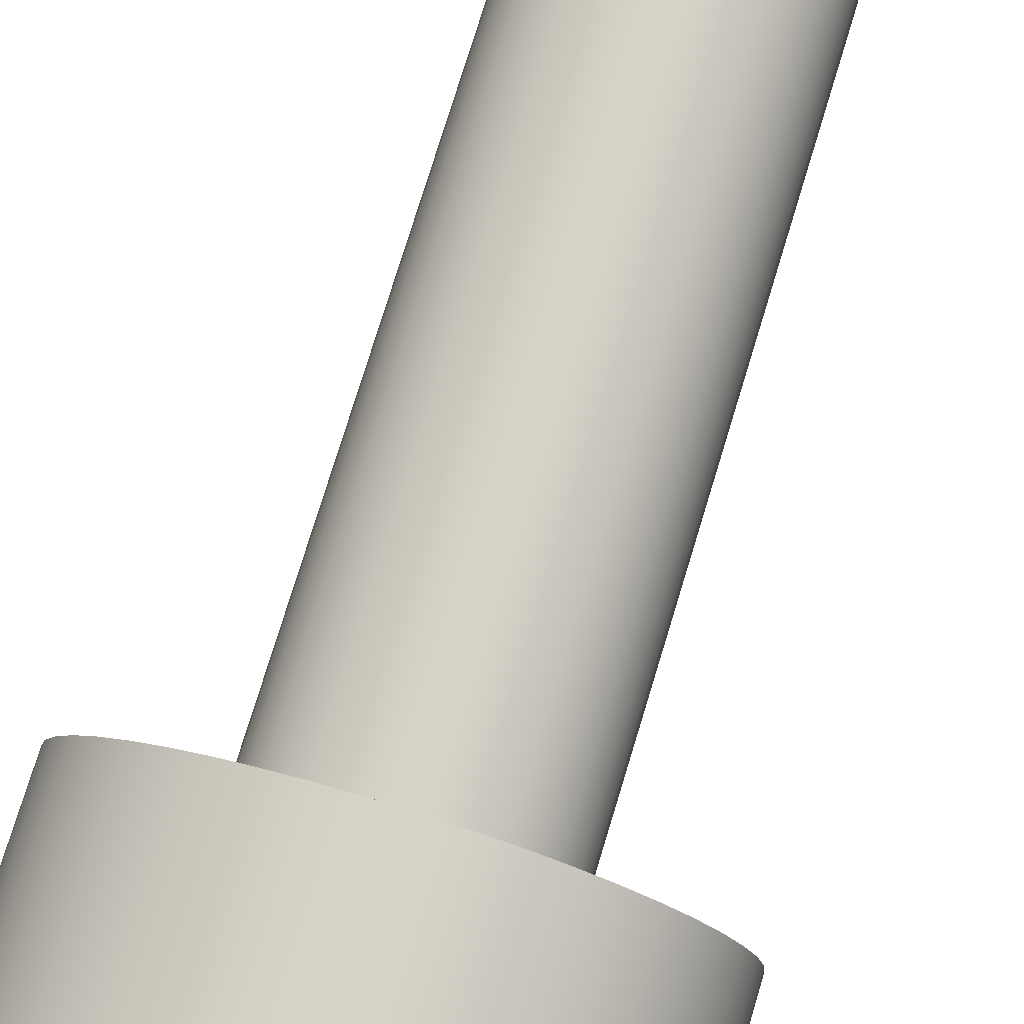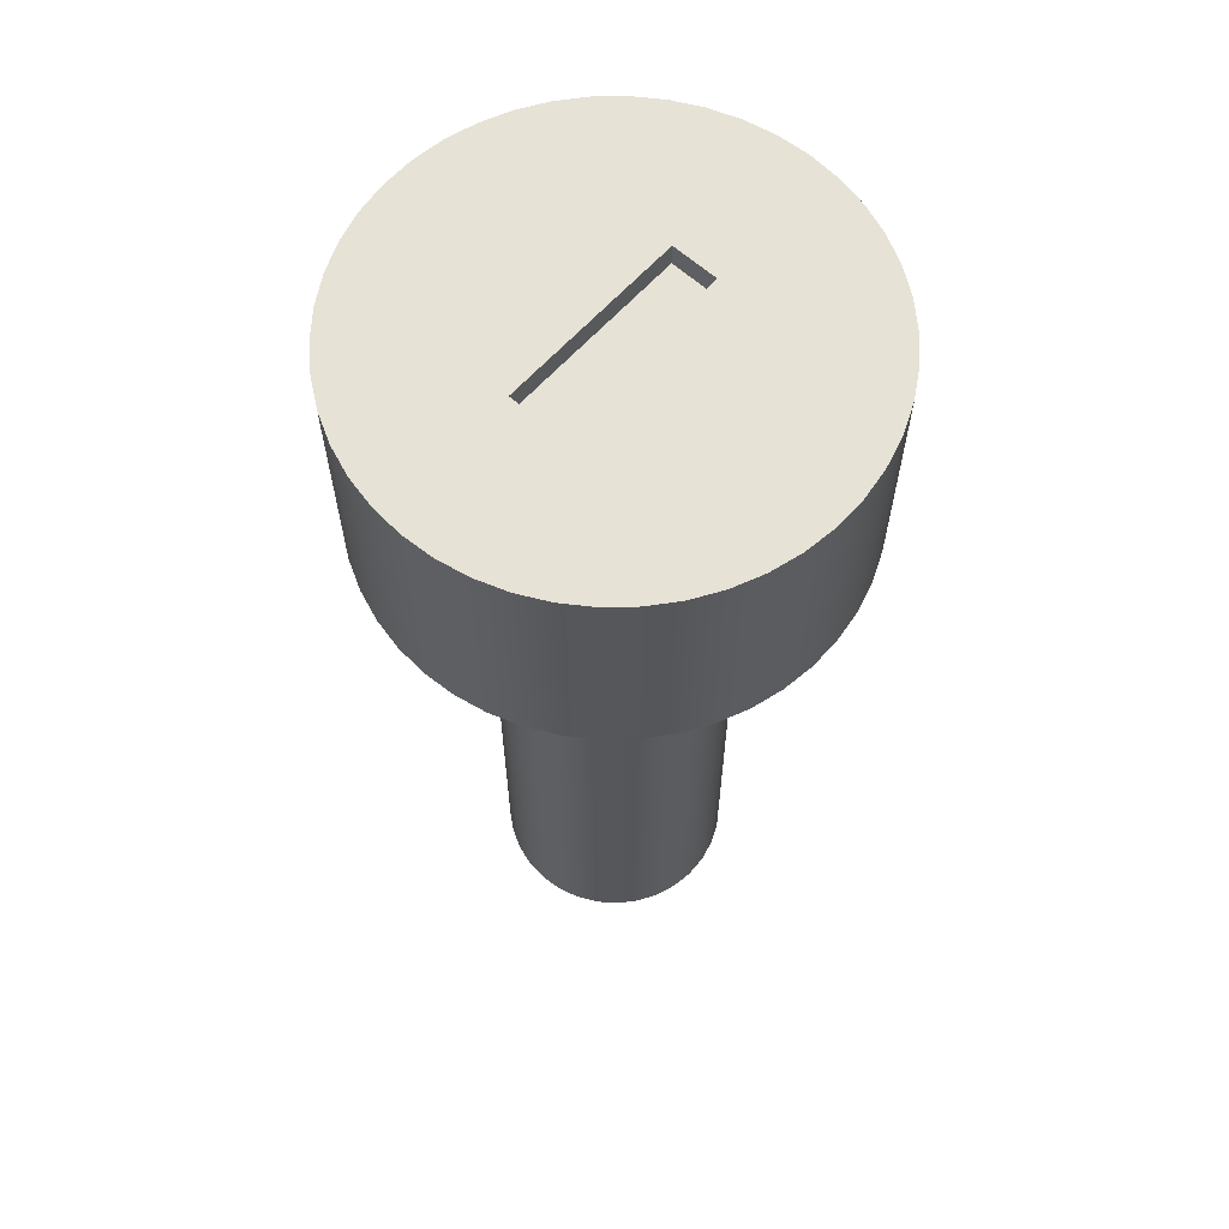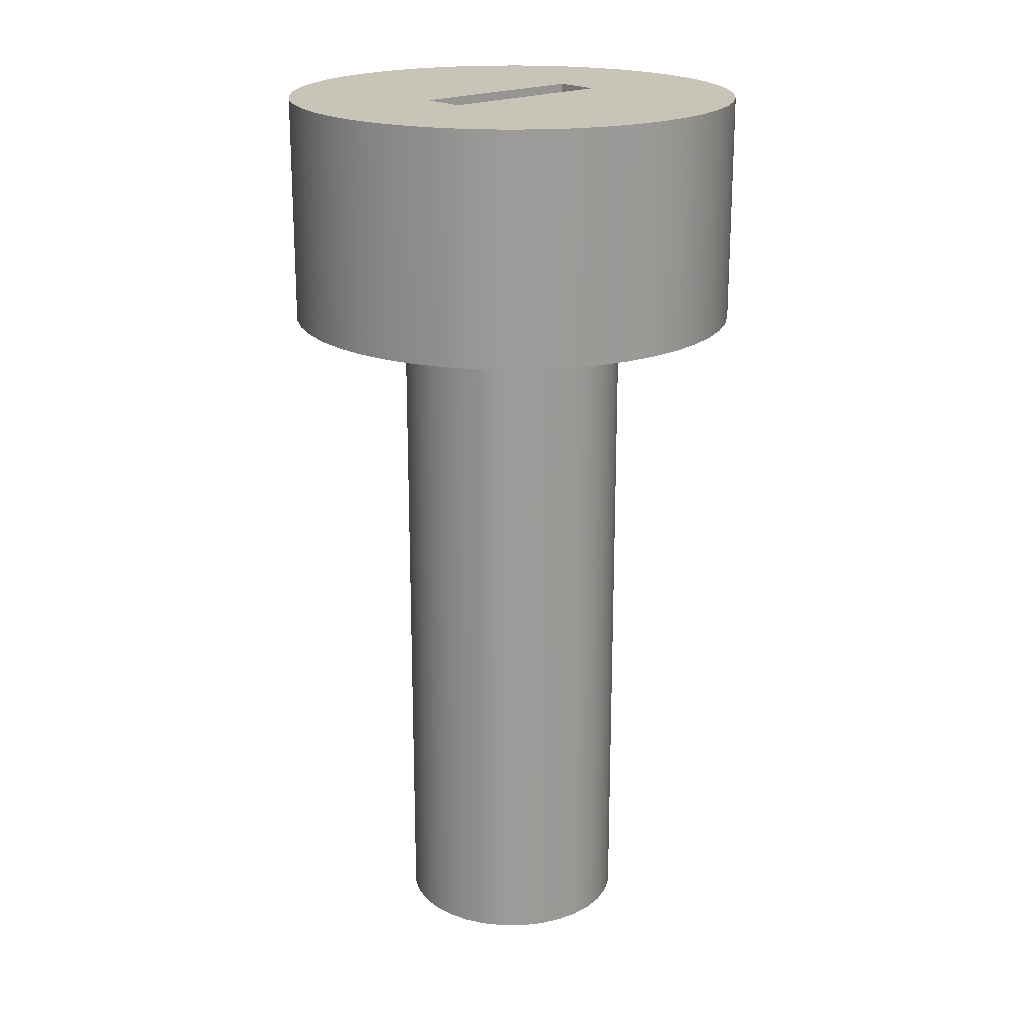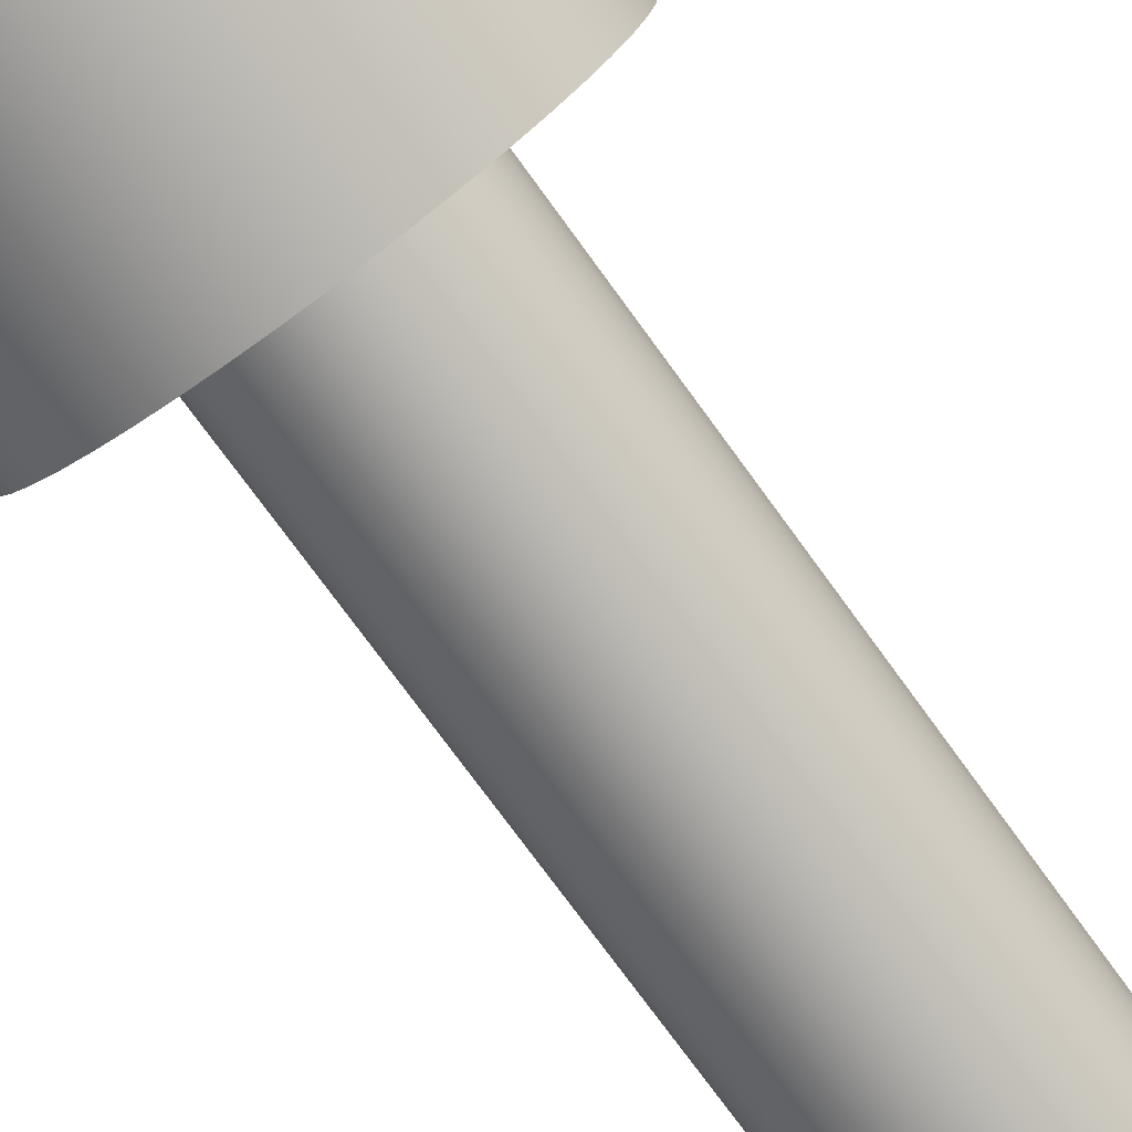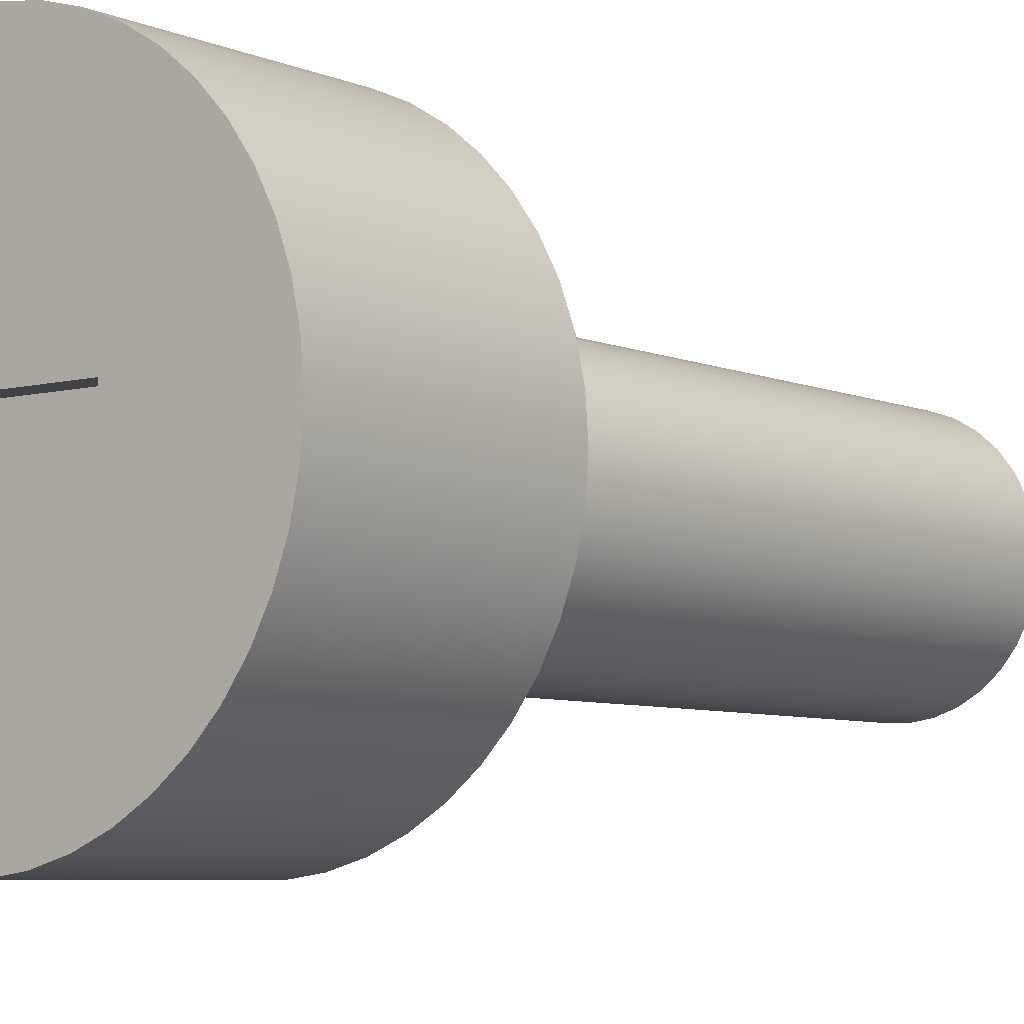
<metadata>
{"format":"obj","ext":"obj","renderer":"f3d","projection":"perspective","resolution":1024,"background":"white","views":[{"elev":76.3,"azim":-163.0,"up":"+Z"},{"elev":62.9,"azim":-48.0,"up":"+Y"},{"elev":20.1,"azim":-41.3,"up":"+Y"},{"elev":-75.7,"azim":-143.9,"up":"+Z"},{"elev":-6.2,"azim":-142.2,"up":"+Z"}]}
</metadata>
<code>
v -12.52 -1.5 3.543
v -12.52 -1.5 3.495
v -12.5 -1.5 3.45
v -12.48 -1.5 3.408
v -12.45 -1.5 3.37
v -12.42 -1.5 3.339
v -12.37 -1.5 3.315
v -12.33 -1.5 3.3
v -12.28 -1.5 3.293
v -12.23 -1.5 3.295
v -12.19 -1.5 3.307
v -12.15 -1.5 3.326
v -12.11 -1.5 3.354
v -12.07 -1.5 3.388
v -12.05 -1.5 3.428
v -12.03 -1.5 3.472
v -12.02 -1.5 3.519
v -12.02 -1.5 3.567
v -12.03 -1.5 3.613
v -12.05 -1.5 3.657
v -12.07 -1.5 3.697
v -12.11 -1.5 3.732
v -12.15 -1.5 3.759
v -12.19 -1.5 3.779
v -12.23 -1.5 3.79
v -12.28 -1.5 3.792
v -12.33 -1.5 3.786
v -12.37 -1.5 3.77
v -12.42 -1.5 3.746
v -12.45 -1.5 3.715
v -12.48 -1.5 3.678
v -12.5 -1.5 3.636
v -12.52 -1.5 3.59
v -12.52 -1.5 3.543
v -12.52 -1.5 3.59
v -12.5 -1.5 3.636
v -12.48 -1.5 3.678
v -12.45 -1.5 3.715
v -12.42 -1.5 3.746
v -12.37 -1.5 3.77
v -12.33 -1.5 3.786
v -12.28 -1.5 3.792
v -12.23 -1.5 3.79
v -12.19 -1.5 3.779
v -12.15 -1.5 3.759
v -12.11 -1.5 3.732
v -12.07 -1.5 3.697
v -12.05 -1.5 3.657
v -12.03 -1.5 3.613
v -12.02 -1.5 3.567
v -12.02 -1.5 3.519
v -12.03 -1.5 3.472
v -12.05 -1.5 3.428
v -12.07 -1.5 3.388
v -12.11 -1.5 3.354
v -12.15 -1.5 3.326
v -12.19 -1.5 3.307
v -12.23 -1.5 3.295
v -12.28 -1.5 3.293
v -12.33 -1.5 3.3
v -12.37 -1.5 3.315
v -12.42 -1.5 3.339
v -12.45 -1.5 3.37
v -12.48 -1.5 3.408
v -12.5 -1.5 3.45
v -12.52 -1.5 3.495
v -12.52 0 3.543
v -12.52 0 3.495
v -12.5 0 3.45
v -12.48 0 3.408
v -12.45 0 3.37
v -12.42 0 3.339
v -12.37 0 3.315
v -12.33 0 3.3
v -12.28 0 3.293
v -12.23 0 3.295
v -12.19 0 3.307
v -12.15 0 3.326
v -12.11 0 3.354
v -12.07 0 3.388
v -12.05 0 3.428
v -12.03 0 3.472
v -12.02 0 3.519
v -12.02 0 3.567
v -12.03 0 3.613
v -12.05 0 3.657
v -12.07 0 3.697
v -12.11 0 3.732
v -12.15 0 3.759
v -12.19 0 3.779
v -12.23 0 3.79
v -12.28 0 3.792
v -12.33 0 3.786
v -12.37 0 3.77
v -12.42 0 3.746
v -12.45 0 3.715
v -12.48 0 3.678
v -12.5 0 3.636
v -12.52 0 3.59
v -12.52 0 3.543
v -12.52 -1.5 3.543
v -12.77 0.5 3.543
v -12.77 0.5 3.475
v -12.75 0.5 3.408
v -12.73 0.5 3.344
v -12.7 0.5 3.283
v -12.66 0.5 3.227
v -12.61 0.5 3.177
v -12.56 0.5 3.134
v -12.5 0.5 3.099
v -12.44 0.5 3.072
v -12.37 0.5 3.053
v -12.3 0.5 3.044
v -12.24 0.5 3.044
v -12.17 0.5 3.053
v -12.1 0.5 3.072
v -12.04 0.5 3.099
v -11.98 0.5 3.134
v -11.93 0.5 3.177
v -11.88 0.5 3.227
v -11.84 0.5 3.283
v -11.81 0.5 3.344
v -11.79 0.5 3.408
v -11.77 0.5 3.475
v -11.77 0.5 3.543
v -11.77 0.5 3.611
v -11.79 0.5 3.678
v -11.81 0.5 3.742
v -11.84 0.5 3.803
v -11.88 0.5 3.858
v -11.93 0.5 3.908
v -11.98 0.5 3.951
v -12.04 0.5 3.987
v -12.1 0.5 4.014
v -12.17 0.5 4.032
v -12.24 0.5 4.042
v -12.3 0.5 4.042
v -12.37 0.5 4.032
v -12.44 0.5 4.014
v -12.5 0.5 3.987
v -12.56 0.5 3.951
v -12.61 0.5 3.908
v -12.66 0.5 3.858
v -12.7 0.5 3.803
v -12.73 0.5 3.742
v -12.75 0.5 3.678
v -12.77 0.5 3.611
v -12.77 0 3.543
v -12.77 0 3.611
v -12.75 0 3.678
v -12.73 0 3.742
v -12.7 0 3.803
v -12.66 0 3.858
v -12.61 0 3.908
v -12.56 0 3.951
v -12.5 0 3.987
v -12.44 0 4.014
v -12.37 0 4.032
v -12.3 0 4.042
v -12.24 0 4.042
v -12.17 0 4.032
v -12.1 0 4.014
v -12.04 0 3.987
v -11.98 0 3.951
v -11.93 0 3.908
v -11.88 0 3.858
v -11.84 0 3.803
v -11.81 0 3.742
v -11.79 0 3.678
v -11.77 0 3.611
v -11.77 0 3.543
v -11.77 0 3.475
v -11.79 0 3.408
v -11.81 0 3.344
v -11.84 0 3.283
v -11.88 0 3.227
v -11.93 0 3.177
v -11.98 0 3.134
v -12.04 0 3.099
v -12.1 0 3.072
v -12.17 0 3.053
v -12.24 0 3.044
v -12.3 0 3.044
v -12.37 0 3.053
v -12.44 0 3.072
v -12.5 0 3.099
v -12.56 0 3.134
v -12.61 0 3.177
v -12.66 0 3.227
v -12.7 0 3.283
v -12.73 0 3.344
v -12.75 0 3.408
v -12.77 0 3.475
v -12.77 0 3.543
v -12.77 0.5 3.543
v -12.52 0 3.543
v -12.52 0 3.59
v -12.5 0 3.636
v -12.48 0 3.678
v -12.45 0 3.715
v -12.42 0 3.746
v -12.37 0 3.77
v -12.33 0 3.786
v -12.28 0 3.792
v -12.23 0 3.79
v -12.19 0 3.779
v -12.15 0 3.759
v -12.11 0 3.732
v -12.07 0 3.697
v -12.05 0 3.657
v -12.03 0 3.613
v -12.02 0 3.567
v -12.02 0 3.519
v -12.03 0 3.472
v -12.05 0 3.428
v -12.07 0 3.388
v -12.11 0 3.354
v -12.15 0 3.326
v -12.19 0 3.307
v -12.23 0 3.295
v -12.28 0 3.293
v -12.33 0 3.3
v -12.37 0 3.315
v -12.42 0 3.339
v -12.45 0 3.37
v -12.48 0 3.408
v -12.5 0 3.45
v -12.52 0 3.495
v -12.77 0 3.543
v -12.77 0 3.475
v -12.75 0 3.408
v -12.73 0 3.344
v -12.7 0 3.283
v -12.66 0 3.227
v -12.61 0 3.177
v -12.56 0 3.134
v -12.5 0 3.099
v -12.44 0 3.072
v -12.37 0 3.053
v -12.3 0 3.044
v -12.24 0 3.044
v -12.17 0 3.053
v -12.1 0 3.072
v -12.04 0 3.099
v -11.98 0 3.134
v -11.93 0 3.177
v -11.88 0 3.227
v -11.84 0 3.283
v -11.81 0 3.344
v -11.79 0 3.408
v -11.77 0 3.475
v -11.77 0 3.543
v -11.77 0 3.611
v -11.79 0 3.678
v -11.81 0 3.742
v -11.84 0 3.803
v -11.88 0 3.858
v -11.93 0 3.908
v -11.98 0 3.951
v -12.04 0 3.987
v -12.1 0 4.014
v -12.17 0 4.032
v -12.24 0 4.042
v -12.3 0 4.042
v -12.37 0 4.032
v -12.44 0 4.014
v -12.5 0 3.987
v -12.56 0 3.951
v -12.61 0 3.908
v -12.66 0 3.858
v -12.7 0 3.803
v -12.73 0 3.742
v -12.75 0 3.678
v -12.77 0 3.611
v -12.47 0.5 3.593
v -12.47 0.5 3.493
v -12.07 0.5 3.493
v -12.07 0.5 3.593
v -12.77 0.5 3.543
v -12.77 0.5 3.611
v -12.75 0.5 3.678
v -12.73 0.5 3.742
v -12.7 0.5 3.803
v -12.66 0.5 3.858
v -12.61 0.5 3.908
v -12.56 0.5 3.951
v -12.5 0.5 3.987
v -12.44 0.5 4.014
v -12.37 0.5 4.032
v -12.3 0.5 4.042
v -12.24 0.5 4.042
v -12.17 0.5 4.032
v -12.1 0.5 4.014
v -12.04 0.5 3.987
v -11.98 0.5 3.951
v -11.93 0.5 3.908
v -11.88 0.5 3.858
v -11.84 0.5 3.803
v -11.81 0.5 3.742
v -11.79 0.5 3.678
v -11.77 0.5 3.611
v -11.77 0.5 3.543
v -11.77 0.5 3.475
v -11.79 0.5 3.408
v -11.81 0.5 3.344
v -11.84 0.5 3.283
v -11.88 0.5 3.227
v -11.93 0.5 3.177
v -11.98 0.5 3.134
v -12.04 0.5 3.099
v -12.1 0.5 3.072
v -12.17 0.5 3.053
v -12.24 0.5 3.044
v -12.3 0.5 3.044
v -12.37 0.5 3.053
v -12.44 0.5 3.072
v -12.5 0.5 3.099
v -12.56 0.5 3.134
v -12.61 0.5 3.177
v -12.66 0.5 3.227
v -12.7 0.5 3.283
v -12.73 0.5 3.344
v -12.75 0.5 3.408
v -12.77 0.5 3.475
v -12.47 0.5 3.593
v -12.07 0.5 3.593
v -12.07 0.45 3.593
v -12.47 0.45 3.593
v -12.07 0.5 3.493
v -12.47 0.5 3.493
v -12.47 0.45 3.493
v -12.07 0.45 3.493
v -12.47 0.5 3.493
v -12.47 0.5 3.593
v -12.47 0.45 3.593
v -12.47 0.45 3.493
v -12.07 0.5 3.593
v -12.07 0.5 3.493
v -12.07 0.45 3.493
v -12.07 0.45 3.593
v -12.07 0.45 3.493
v -12.47 0.45 3.493
v -12.47 0.45 3.593
v -12.07 0.45 3.593
f 2 17 1
f 1 17 18
f 1 18 33
f 33 18 19
f 33 19 32
f 32 19 20
f 32 20 31
f 31 20 21
f 31 21 30
f 30 21 22
f 30 22 29
f 29 22 23
f 29 23 28
f 28 23 24
f 28 24 27
f 27 24 25
f 27 25 26
f 17 2 16
f 16 2 3
f 16 3 15
f 15 3 4
f 15 4 14
f 14 4 5
f 14 5 13
f 13 5 6
f 13 6 12
f 12 6 7
f 12 7 11
f 11 7 8
f 11 8 10
f 10 8 9
f 35 99 34
f 34 99 100
f 101 67 66
f 66 67 68
f 66 68 65
f 65 68 69
f 65 69 64
f 64 69 70
f 64 70 63
f 63 70 71
f 63 71 62
f 62 71 72
f 62 72 61
f 61 72 73
f 61 73 60
f 60 73 74
f 60 74 59
f 59 74 75
f 59 75 58
f 58 75 76
f 58 76 57
f 57 76 77
f 57 77 56
f 56 77 78
f 56 78 55
f 55 78 79
f 55 79 54
f 54 79 80
f 54 80 53
f 53 80 81
f 53 81 52
f 52 81 82
f 52 82 51
f 51 82 83
f 51 83 50
f 50 83 84
f 50 84 49
f 49 84 85
f 49 85 48
f 48 85 86
f 48 86 47
f 47 86 87
f 47 87 46
f 46 87 88
f 46 88 45
f 45 88 89
f 45 89 44
f 44 89 90
f 44 90 43
f 43 90 91
f 43 91 42
f 42 91 92
f 42 92 41
f 41 92 93
f 41 93 40
f 40 93 94
f 40 94 39
f 39 94 95
f 39 95 38
f 38 95 96
f 38 96 37
f 37 96 97
f 37 97 36
f 36 97 98
f 36 98 35
f 35 98 99
f 103 193 102
f 102 193 194
f 195 148 147
f 147 148 149
f 147 149 146
f 146 149 150
f 146 150 145
f 145 150 151
f 145 151 144
f 144 151 152
f 144 152 143
f 143 152 153
f 143 153 142
f 142 153 154
f 142 154 141
f 141 154 155
f 141 155 140
f 140 155 156
f 140 156 139
f 139 156 157
f 139 157 138
f 138 157 158
f 138 158 137
f 137 158 159
f 137 159 136
f 136 159 160
f 136 160 135
f 135 160 161
f 135 161 134
f 134 161 162
f 134 162 133
f 133 162 163
f 133 163 132
f 132 163 164
f 132 164 131
f 131 164 165
f 131 165 130
f 130 165 166
f 130 166 129
f 129 166 167
f 129 167 128
f 128 167 168
f 128 168 127
f 127 168 169
f 127 169 126
f 126 169 170
f 126 170 125
f 125 170 171
f 125 171 124
f 124 171 172
f 124 172 123
f 123 172 173
f 123 173 122
f 122 173 174
f 122 174 121
f 121 174 175
f 121 175 120
f 120 175 176
f 120 176 119
f 119 176 177
f 119 177 118
f 118 177 178
f 118 178 117
f 117 178 179
f 117 179 116
f 116 179 180
f 116 180 115
f 115 180 181
f 115 181 114
f 114 181 182
f 114 182 113
f 113 182 183
f 113 183 112
f 112 183 184
f 112 184 111
f 111 184 185
f 111 185 110
f 110 185 186
f 110 186 109
f 109 186 187
f 109 187 108
f 108 187 188
f 108 188 107
f 107 188 189
f 107 189 106
f 106 189 190
f 106 190 105
f 105 190 191
f 105 191 104
f 104 191 192
f 104 192 103
f 103 192 193
f 197 274 196
f 196 274 229
f 196 229 230
f 274 197 273
f 273 197 198
f 273 198 272
f 272 198 199
f 272 199 271
f 271 199 270
f 270 199 200
f 270 200 269
f 269 200 201
f 269 201 268
f 268 201 267
f 267 201 202
f 267 202 266
f 266 202 203
f 266 203 265
f 265 203 204
f 265 204 264
f 264 204 263
f 263 204 205
f 263 205 262
f 262 205 206
f 262 206 261
f 261 206 260
f 260 206 207
f 260 207 259
f 259 207 208
f 259 208 258
f 258 208 209
f 258 209 257
f 257 209 256
f 256 209 210
f 256 210 255
f 255 210 211
f 255 211 254
f 254 211 253
f 253 211 212
f 253 212 252
f 252 212 213
f 252 213 251
f 251 213 214
f 251 214 250
f 250 214 249
f 249 214 215
f 249 215 248
f 248 215 216
f 248 216 247
f 247 216 246
f 246 216 217
f 246 217 245
f 245 217 218
f 245 218 244
f 244 218 219
f 244 219 243
f 243 219 242
f 242 219 220
f 242 220 241
f 241 220 221
f 241 221 240
f 240 221 239
f 239 221 222
f 239 222 238
f 238 222 223
f 238 223 237
f 237 223 224
f 237 224 236
f 236 224 235
f 235 224 225
f 235 225 234
f 234 225 226
f 234 226 233
f 233 226 232
f 232 226 227
f 232 227 231
f 231 227 228
f 231 228 230
f 230 228 196
f 276 279 275
f 275 279 280
f 275 280 281
f 277 314 276
f 276 314 315
f 276 315 316
f 278 302 277
f 277 302 303
f 277 303 304
f 275 291 278
f 278 291 292
f 278 292 293
f 281 282 275
f 275 282 283
f 275 283 284
f 284 285 275
f 275 285 286
f 275 286 287
f 287 288 275
f 275 288 289
f 275 289 290
f 290 291 275
f 293 294 278
f 278 294 295
f 278 295 296
f 296 297 278
f 278 297 298
f 278 298 299
f 299 300 278
f 278 300 301
f 278 301 302
f 304 305 277
f 277 305 306
f 277 306 307
f 307 308 277
f 277 308 309
f 277 309 310
f 310 311 277
f 277 311 312
f 277 312 313
f 313 314 277
f 316 317 276
f 276 317 318
f 276 318 319
f 319 320 276
f 276 320 321
f 276 321 322
f 322 323 276
f 276 323 324
f 276 324 279
f 325 326 328
f 328 326 327
f 329 330 332
f 332 330 331
f 333 334 336
f 336 334 335
f 337 338 340
f 340 338 339
f 342 343 341
f 341 343 344

</code>
